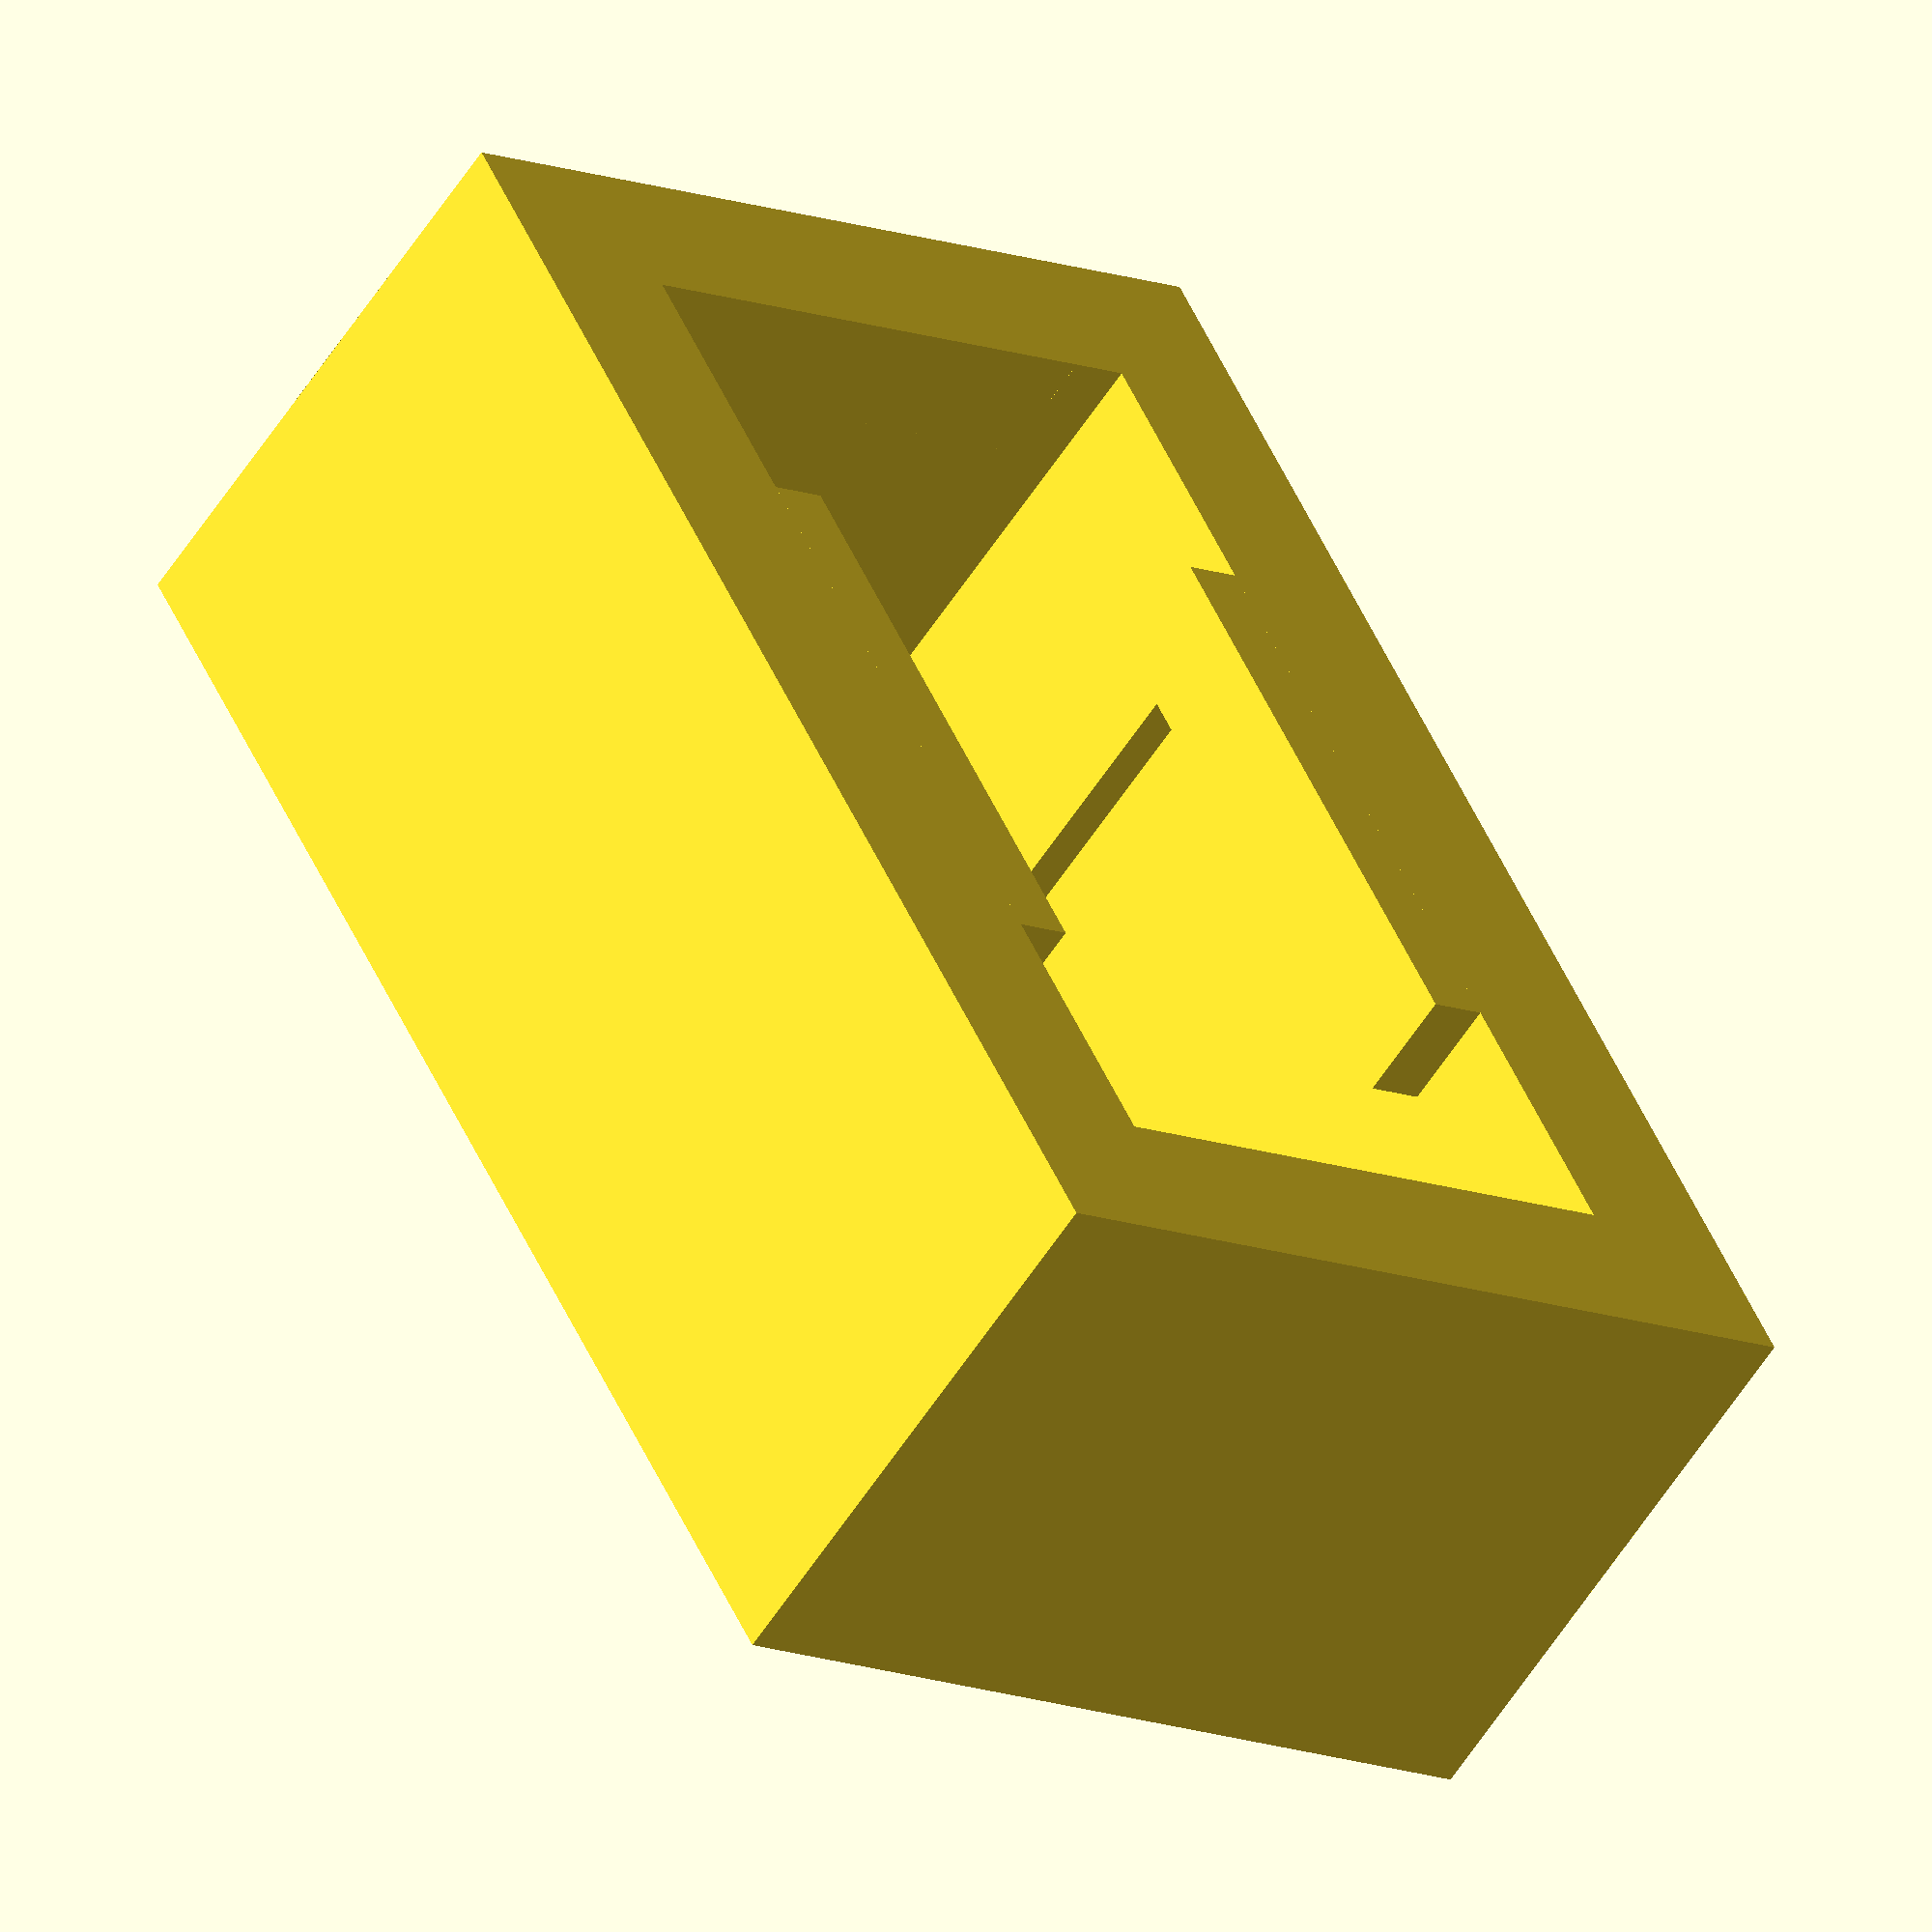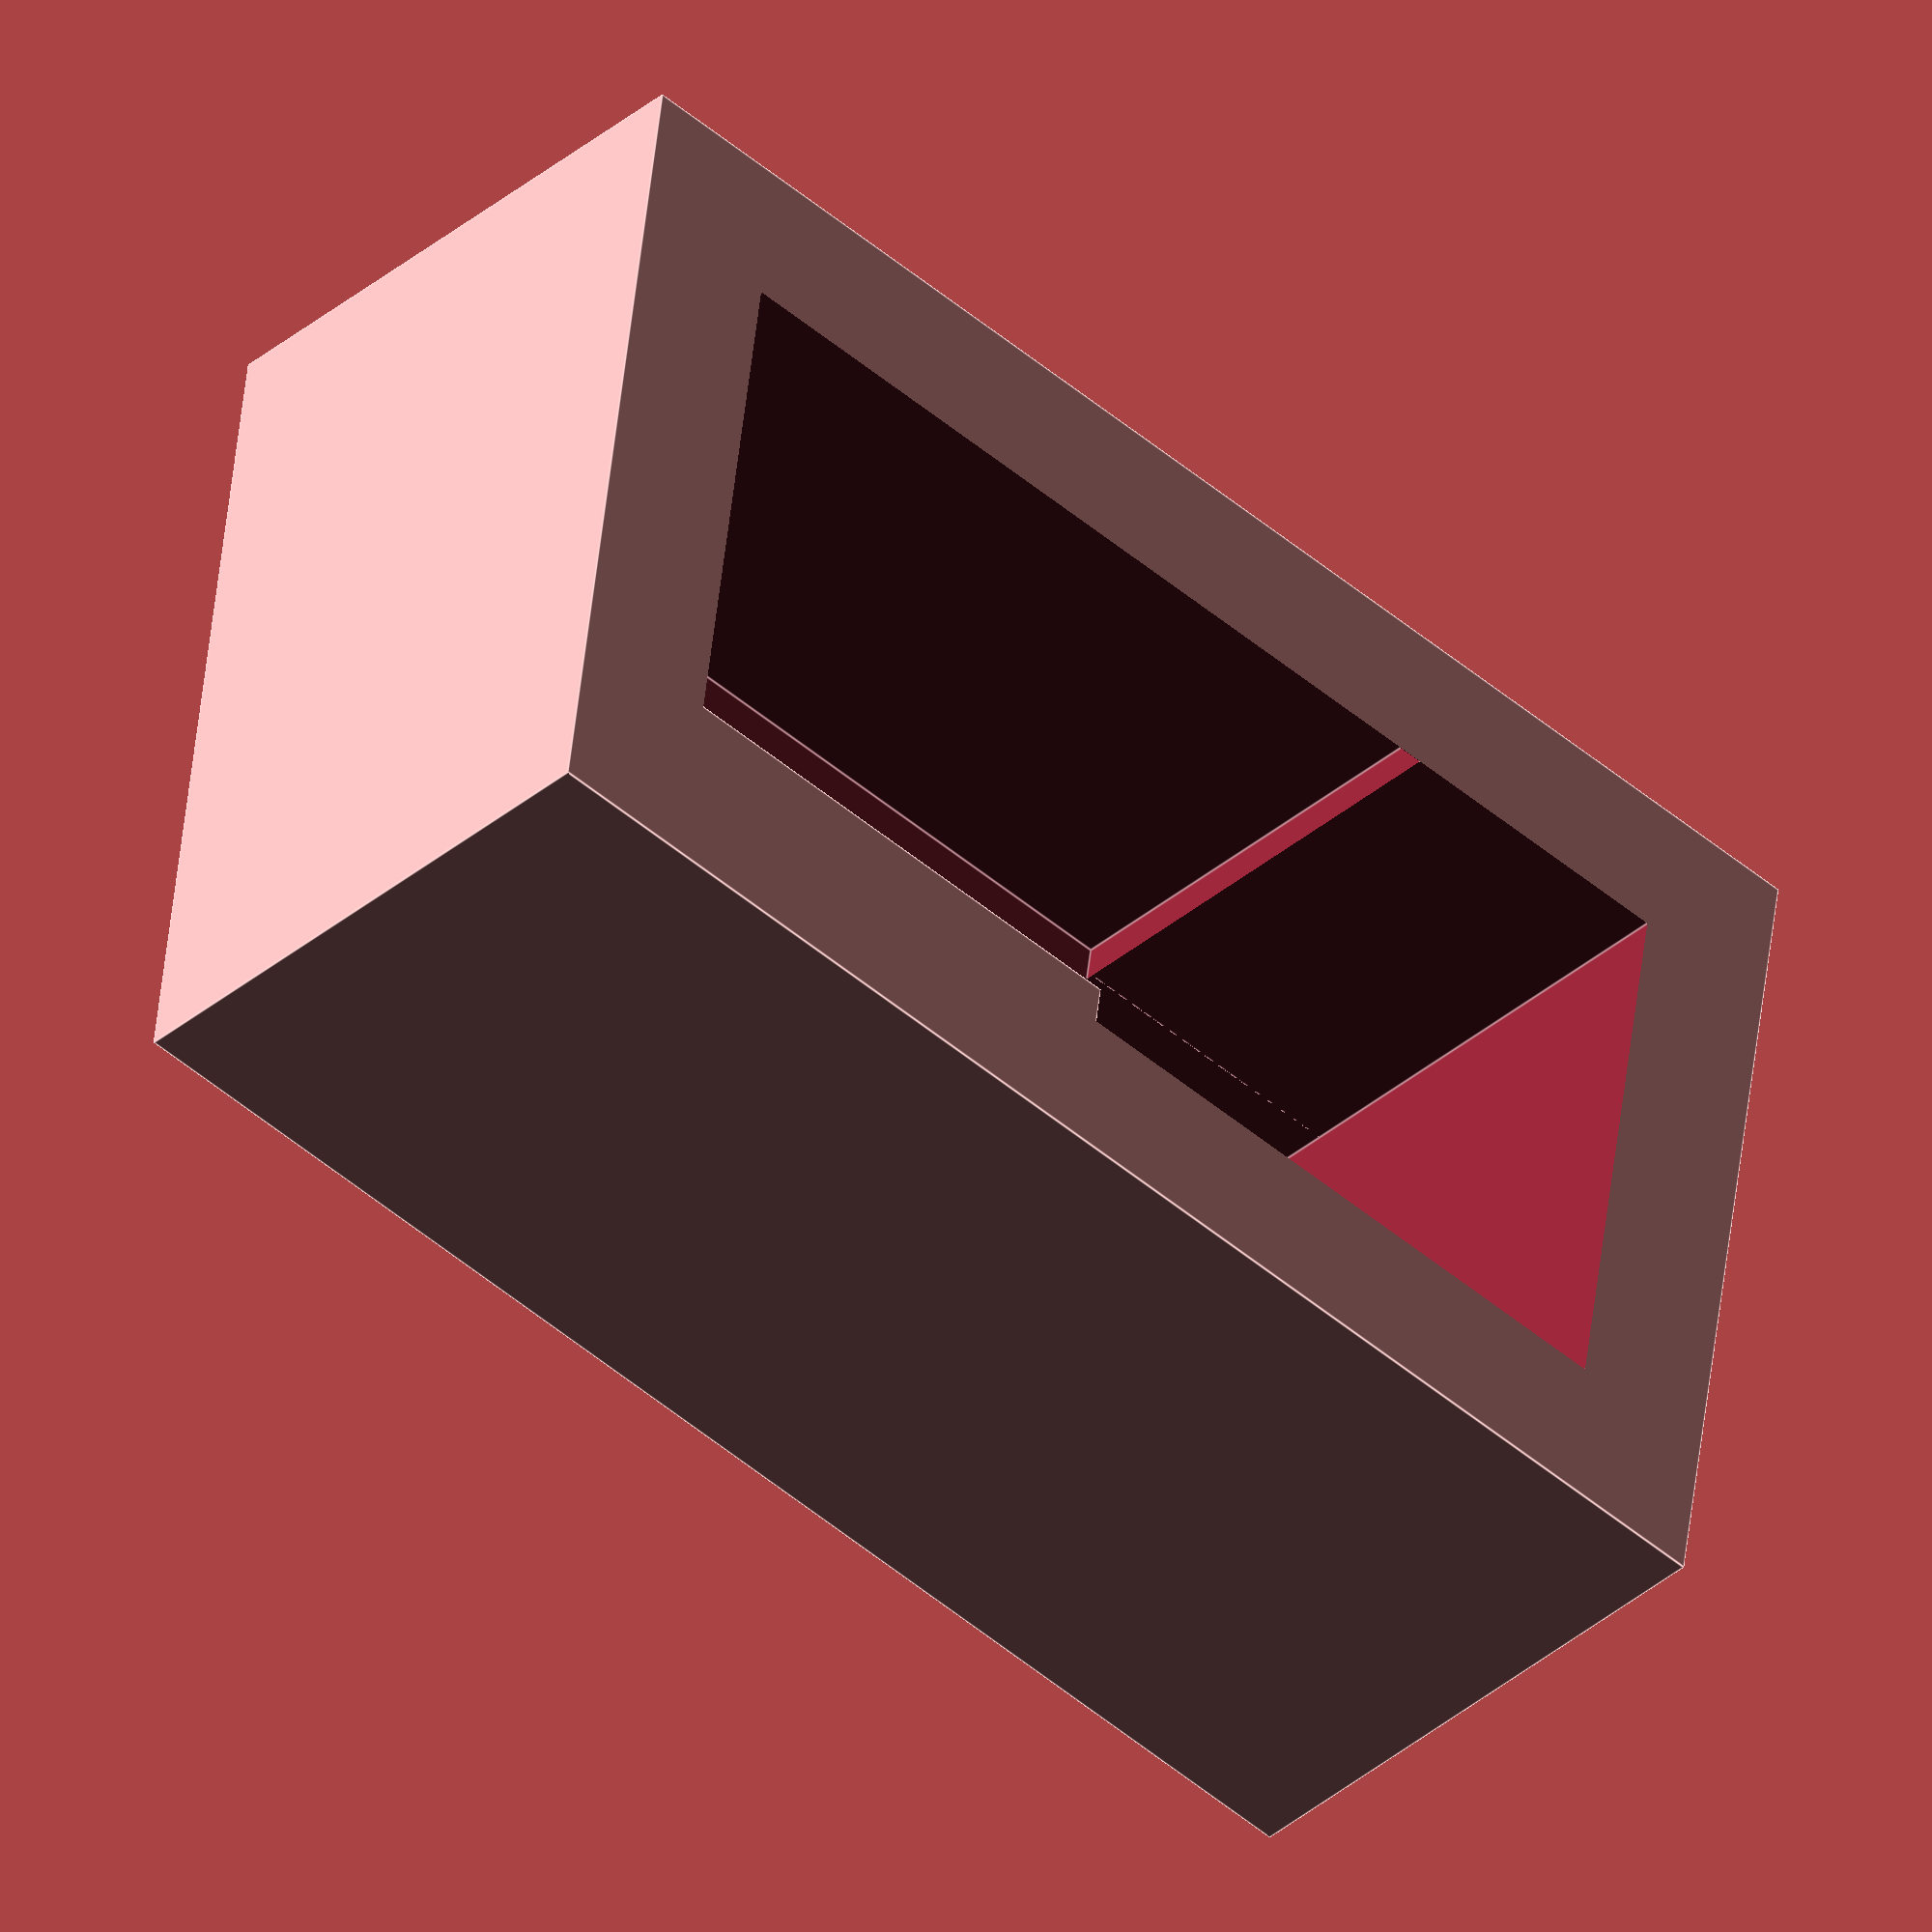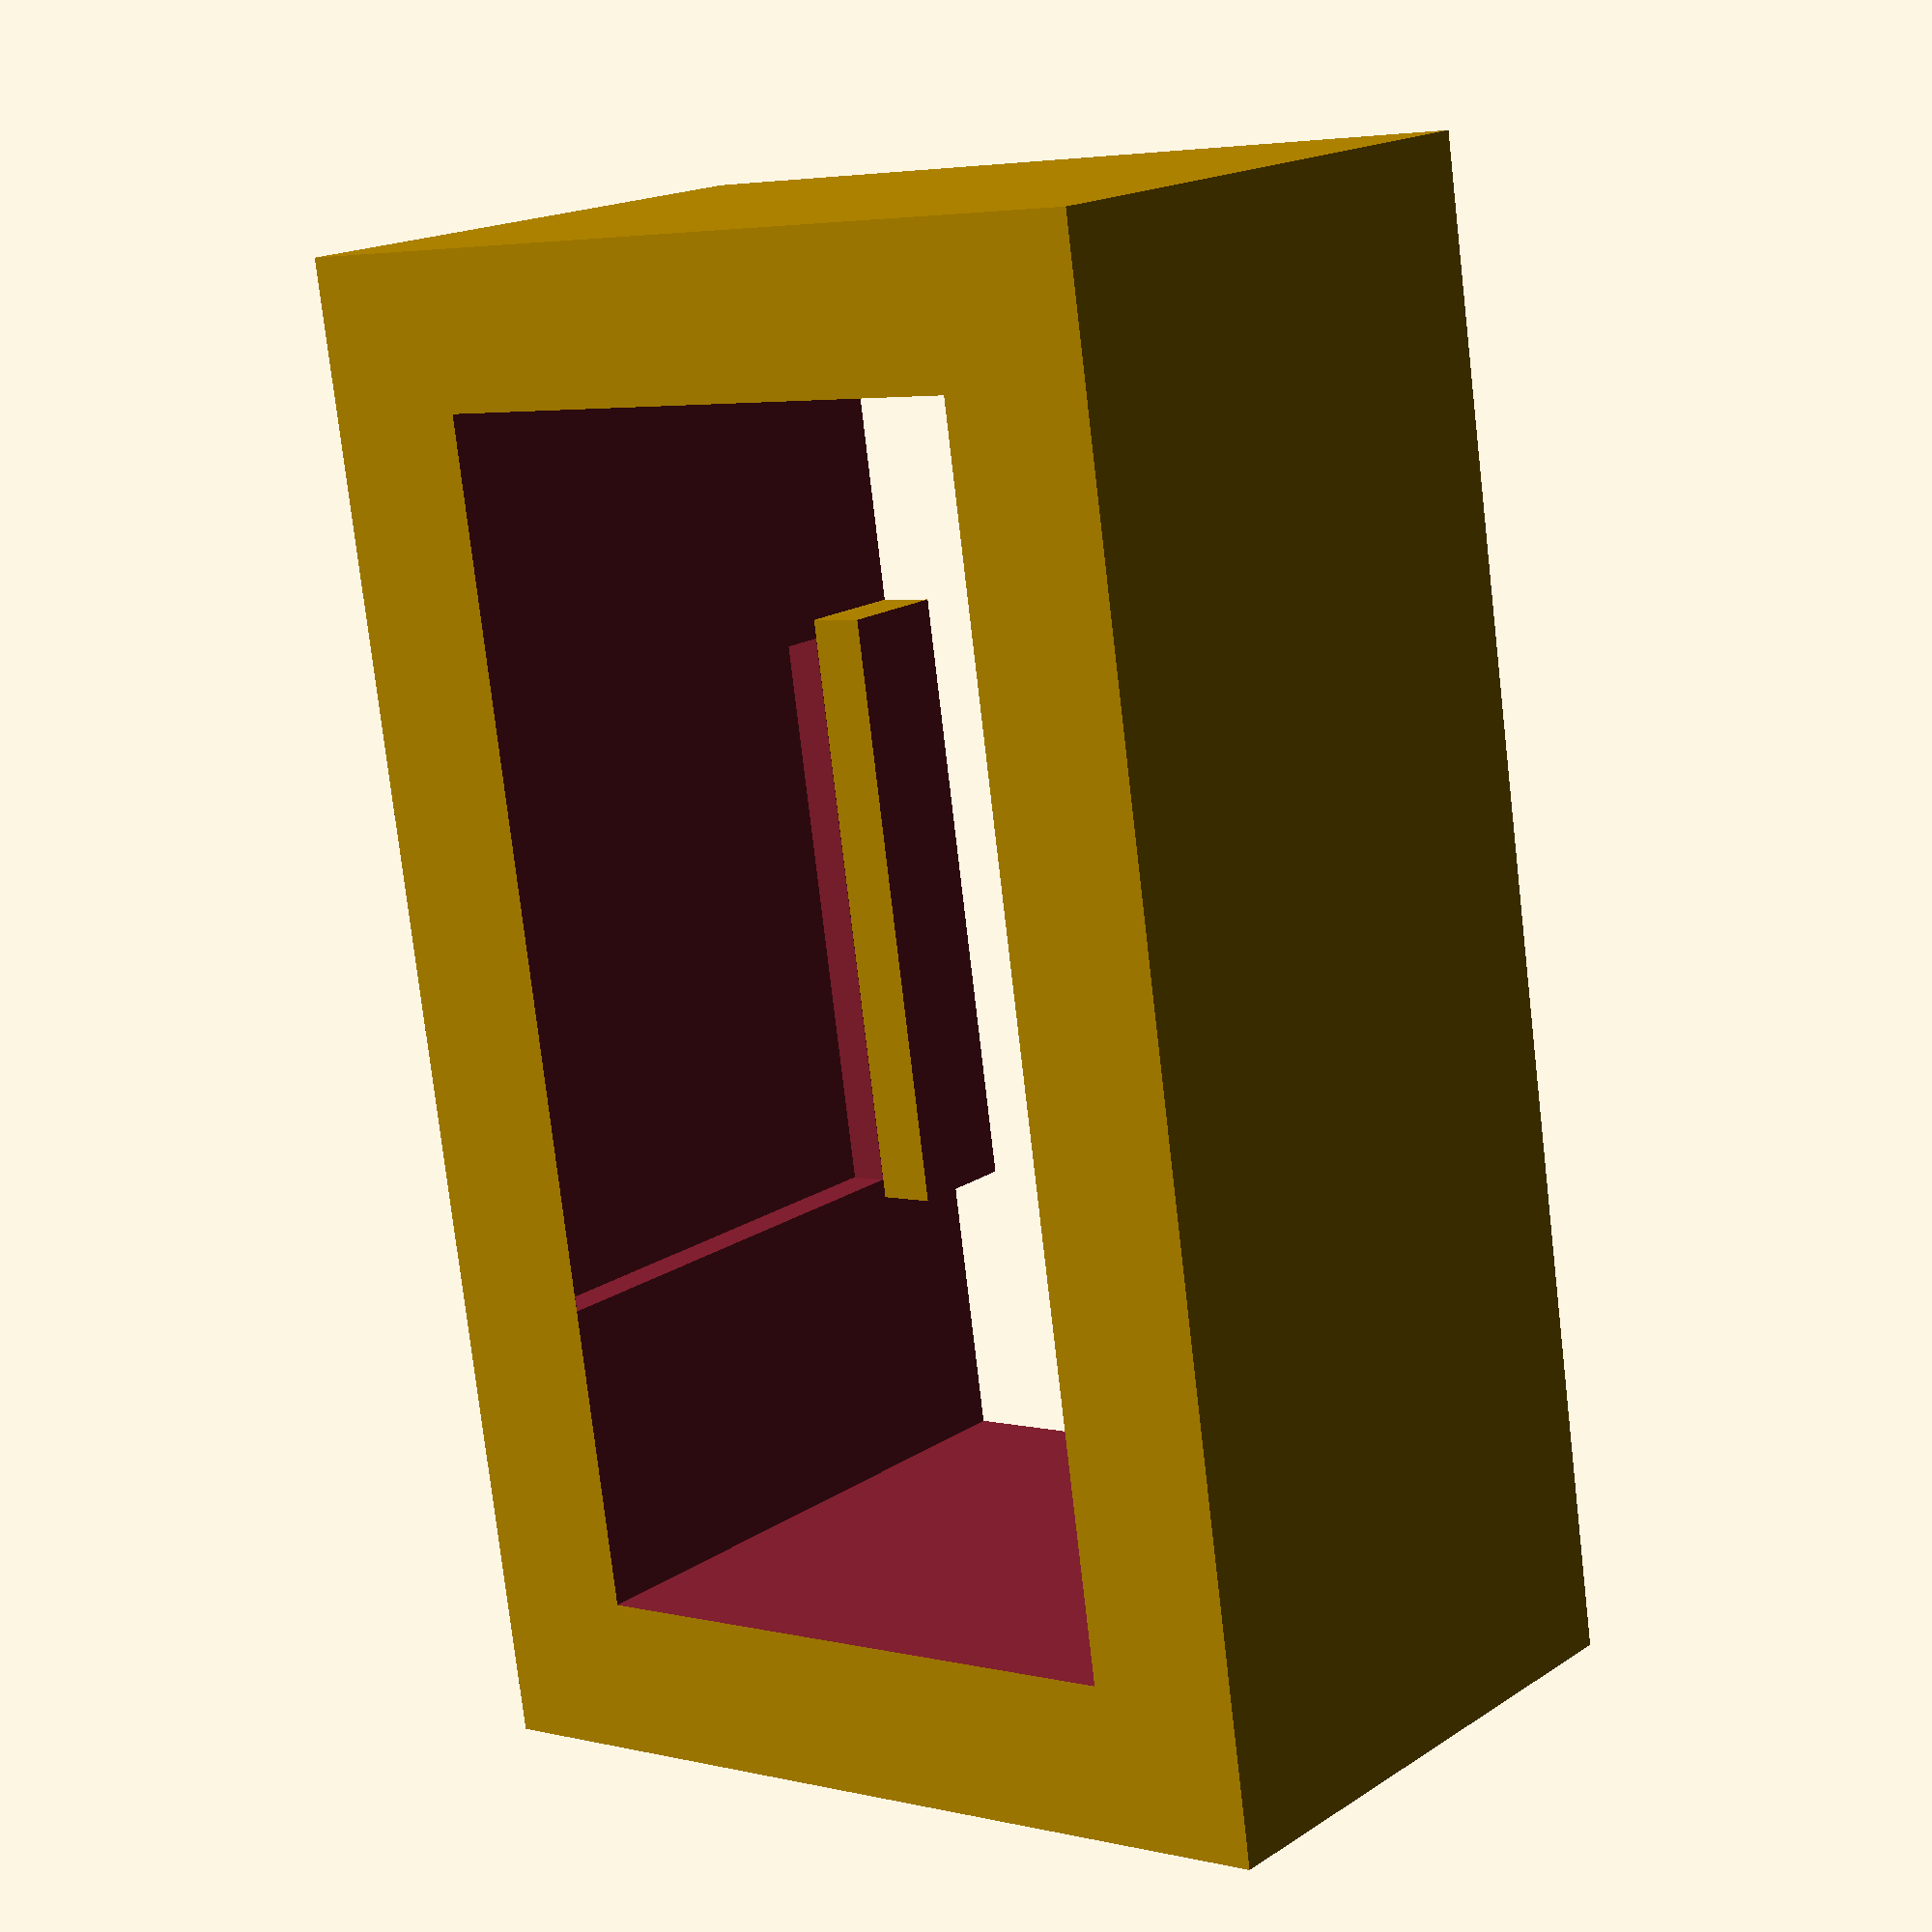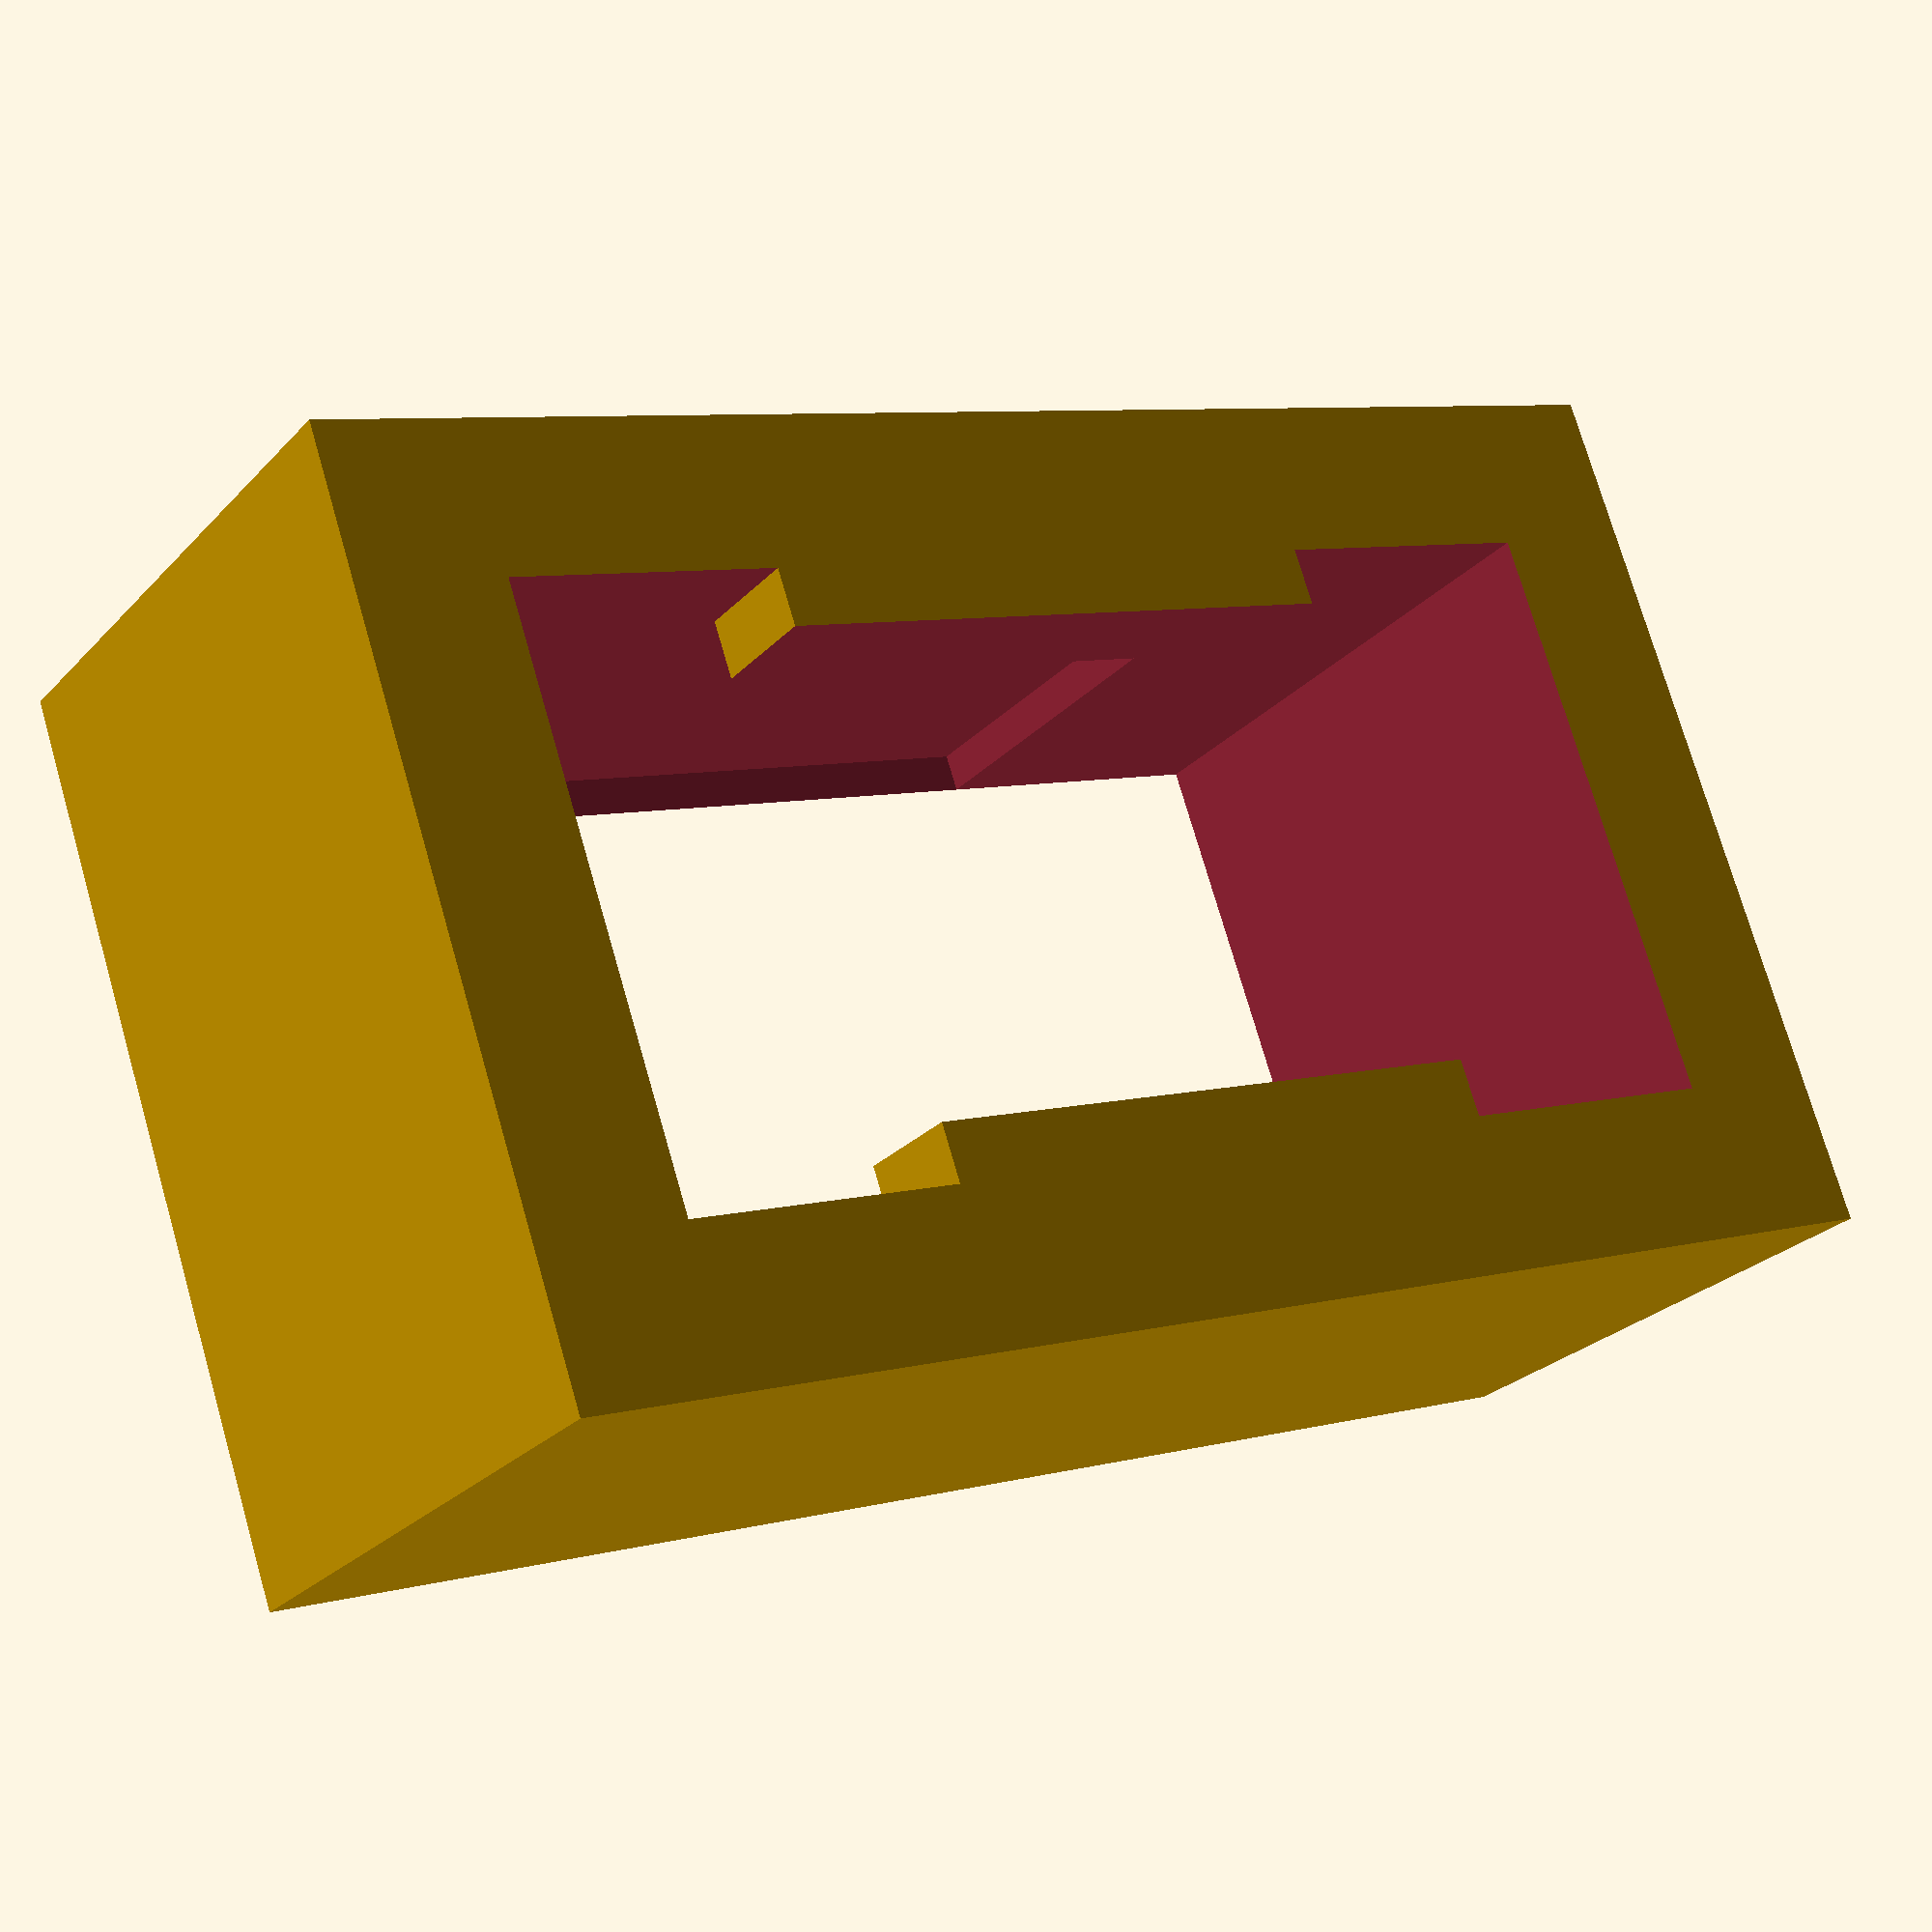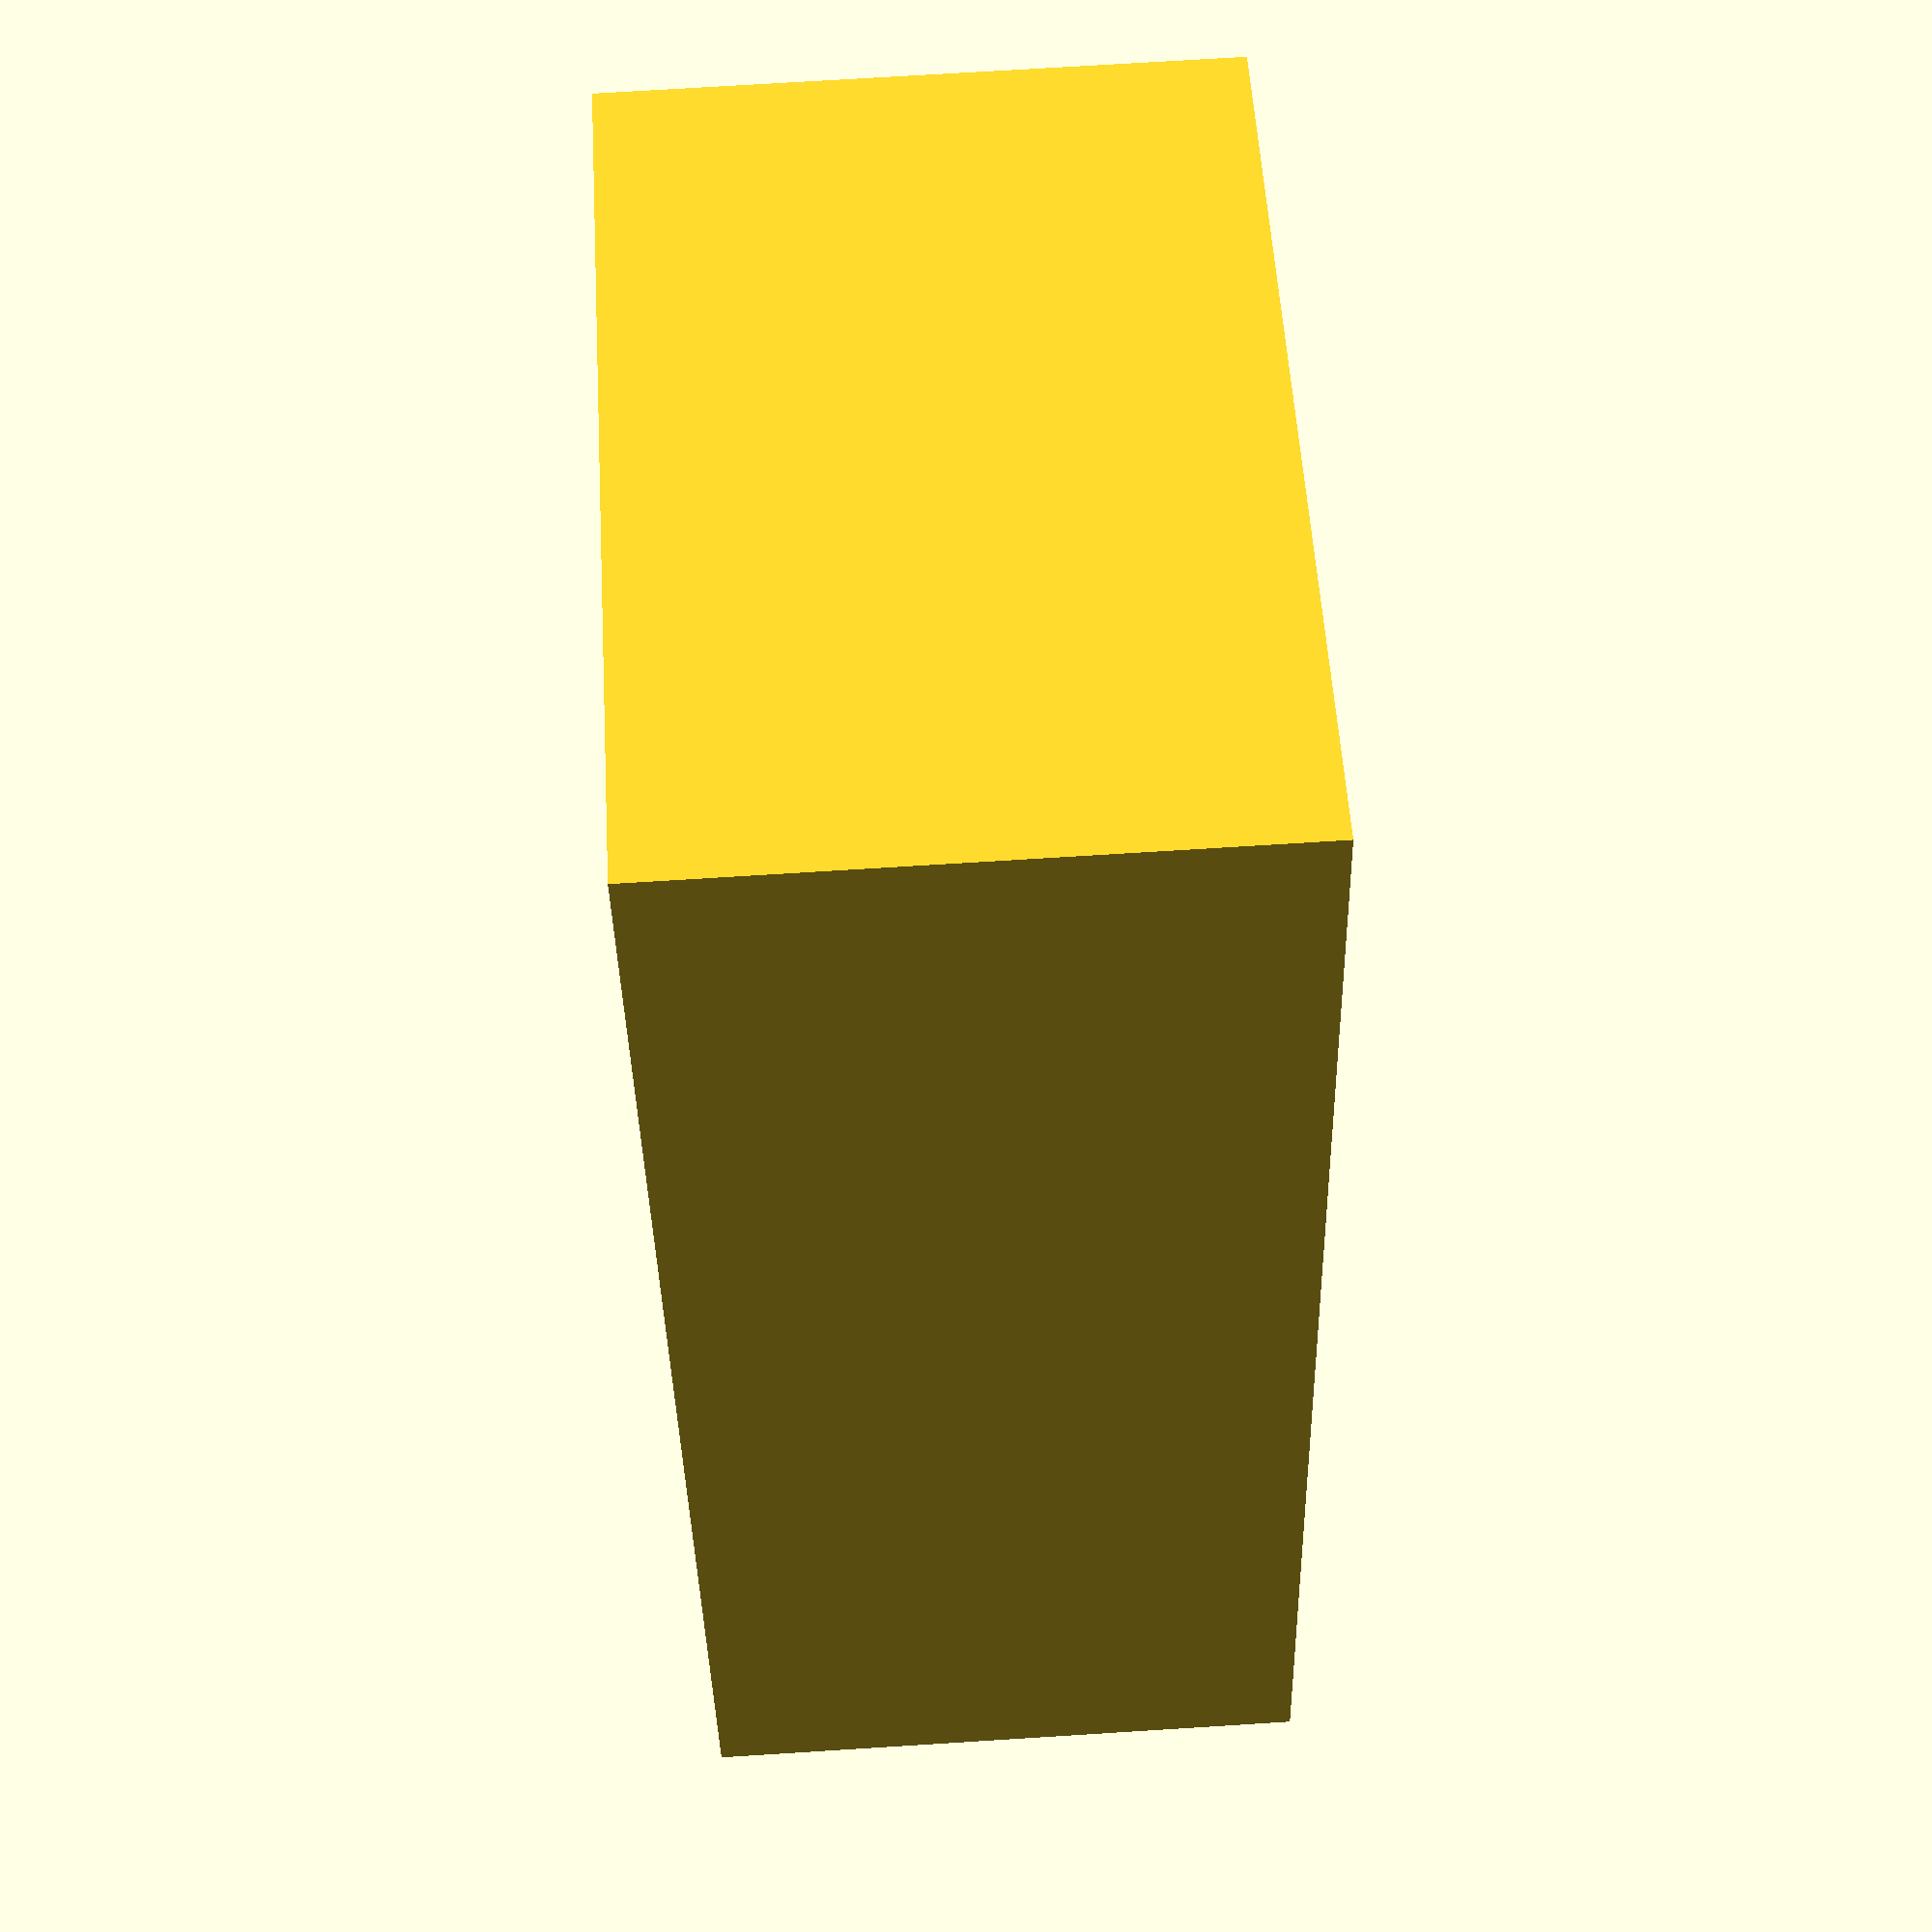
<openscad>
/*  XT60/90 panel mount
    by Albert P
    Last updated: Jan 23, 2018
    
    This allows an xt connector (60 or 90 series) to be glued or/and pressfit into this panel mount and then be panel mounted into a panel.

*/

include <MCAD/boxes.scad>   // rounded box
// Change number of faces
$fn = 100;


//******************************************* 
//Choose part here
//*******************************************
part = "xt60";          // "xt60" "xt90"
tol = -0.2;             // Set the tolerance for a tighter or looser fit. Set negative values (~-0.2)for a press fit
flush = false;          // Sets connector to be flush with panel but that leaves little space for gripping the mating connector. Set false for connector to protrude but give more space for gripping the mating connector.

//******************************************* 
// END Choose part
//*******************************************

// XT Dimensions

xt60_height = 15.6;
xt60_width = 7.9;
xt60_length = 16.4;

xt90_height= 20.9;
xt90_width = 9.95;
xt90_length = 21.3;

xt60_protrude_length = 6;
xt90_protrude_length = 10;

// !roundedBox([20,20,50],2,true);    //quick test

if (part == "xt60")
{
    xt60_panel_mount(tol,flush);
}
else if (part == "xt90")
{   
    xt90_panel_mount(tol,flush);
}


module xt60_panel_mount(tolerance, flush = true)
{
    protrude_length = flush == true ? 0:xt90_protrude_length;
    xt_panel_mount(xt60_height + tolerance, xt60_width + tolerance, xt60_length + tolerance - protrude_length);
}

module xt90_panel_mount(tolerance, flush = true)
{
    protrude_length = flush == true ? 0:xt90_protrude_length;
    xt_panel_mount(xt90_height + tolerance, xt90_width + tolerance, xt90_length + tolerance - protrude_length);
}

module xt_panel_mount(xt_height, xt_width, xt_length, panel_thickness = 2, body_thickness = 2, panel_width = 4)
{
    
    lip_length = 8;
    lip_thickness = 1.5;
    xt90_side_nib_length = 7.5;
    fillet_radius = 2;
    difference()
    {
        union()
        {
            // Panel Lip
            
            //cylinder(d = xt_height + body_thickness + panel_width, h = panel_thickness);
            translate([0,0,-panel_thickness/2])
            roundedBox([xt_height + body_thickness * 2 + panel_width * 2, xt_width + body_thickness * 2 + panel_width * 2, panel_thickness],fillet_radius, true);
            
            // Main body
            //cylinder(d = xt_height + body_thickness, h = xt_length + lip_thickness);
            translate([0,0,xt_length/2 + lip_thickness/2])
            cube([xt_height + body_thickness * 2, xt_width + body_thickness * 2, xt_length + lip_thickness],center = true);
            
       }
       // XT cutouts
       translate([0,0,xt_length/2 - 0.1])
       
       
       cube([xt_height,xt_width, xt_length], center = true);
       // Cutting out extra space for loose fit
       translate([0,0,xt_length/2 - 7.5])
       cube([xt_height + 1,xt_width + 1, xt_length], center = true);
       // All cutout
       cube([xt_height, xt_width, xt_length *5],center = true);
       // Cutout for xt90 slots on side
       translate([0,0,xt_length/2])
       cube([xt90_side_nib_length,xt_width + 1, xt_length- 0.01], center = true);

 
    }
    // Lip for XT cutout
    difference()
    {
        // Build Lip
        translate([0,0,xt_length + lip_thickness/2])
        {
        cube([lip_length, xt_width, lip_thickness], center = true);
        

        }
        // Cut lip
        translate([0,0,xt_length + lip_thickness/2])
        cube([xt_height, xt_width-lip_thickness, lip_thickness +0.1], center = true);
        

        
       
    }
    
    // Below was used for cylindrical panel mount
}
</openscad>
<views>
elev=56.8 azim=62.8 roll=327.9 proj=o view=wireframe
elev=37.2 azim=172.0 roll=137.2 proj=o view=edges
elev=342.5 azim=278.4 roll=217.9 proj=p view=wireframe
elev=205.7 azim=340.8 roll=212.3 proj=p view=solid
elev=288.1 azim=251.6 roll=86.4 proj=p view=wireframe
</views>
